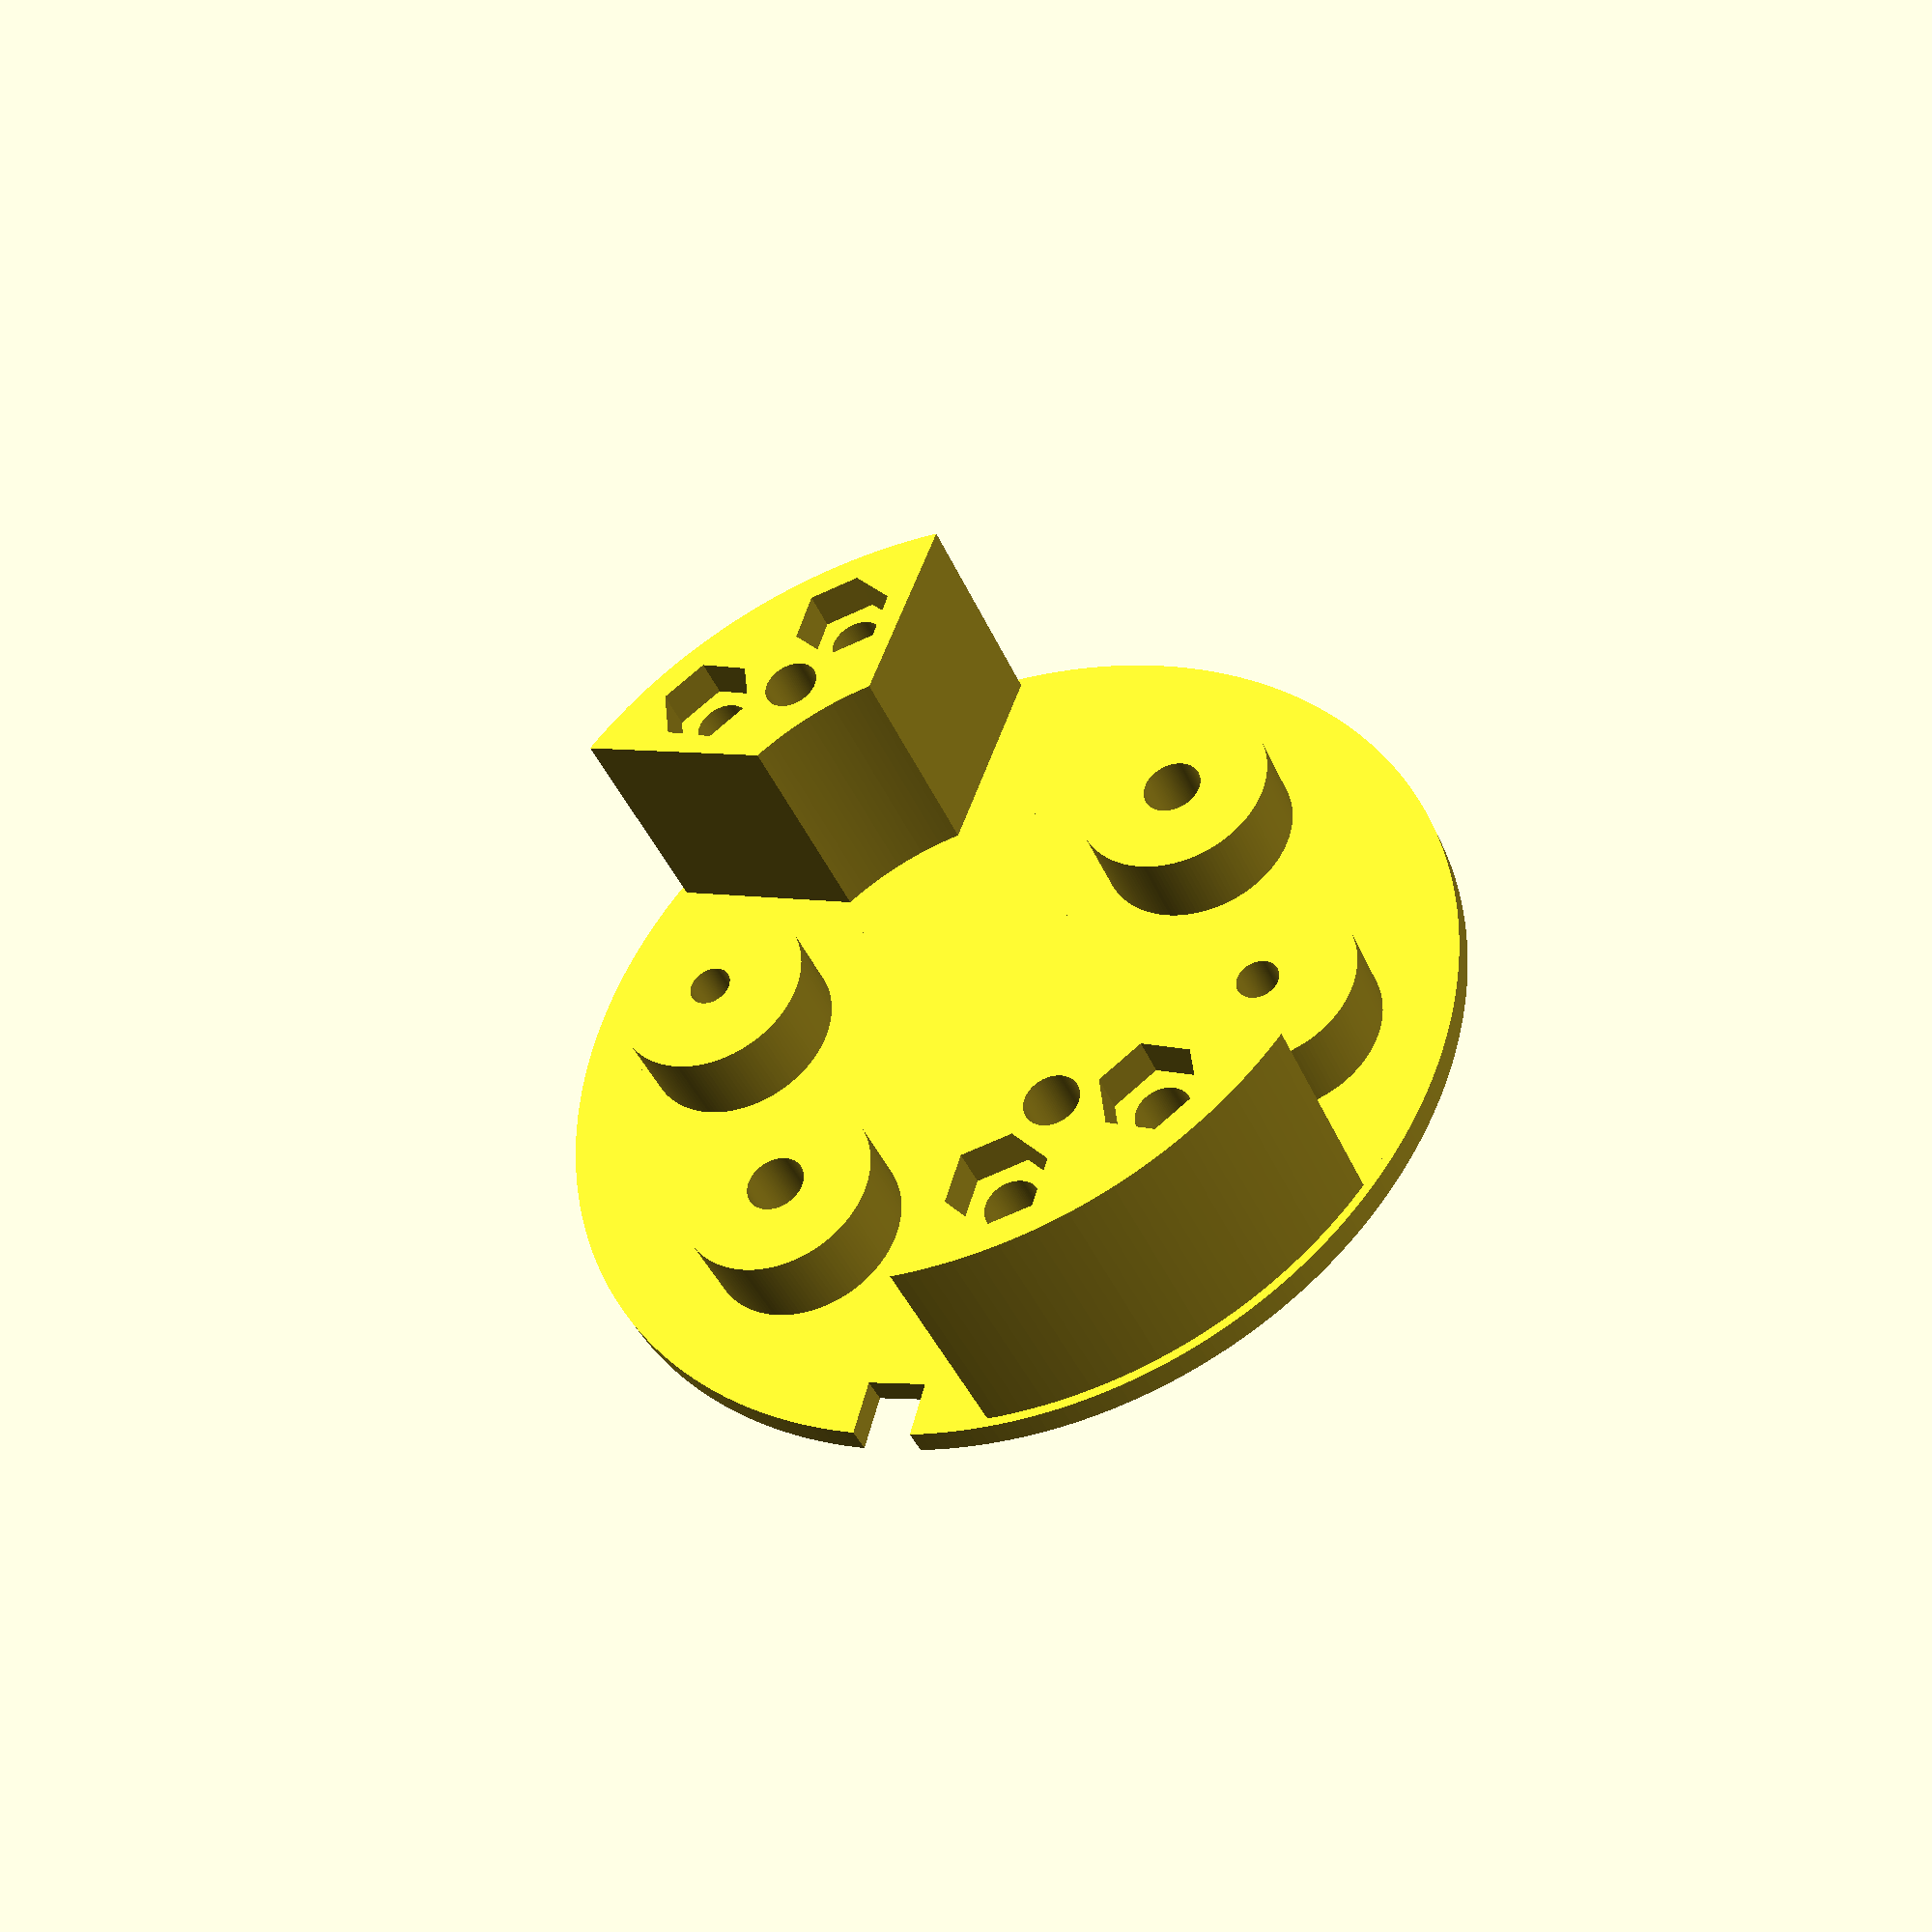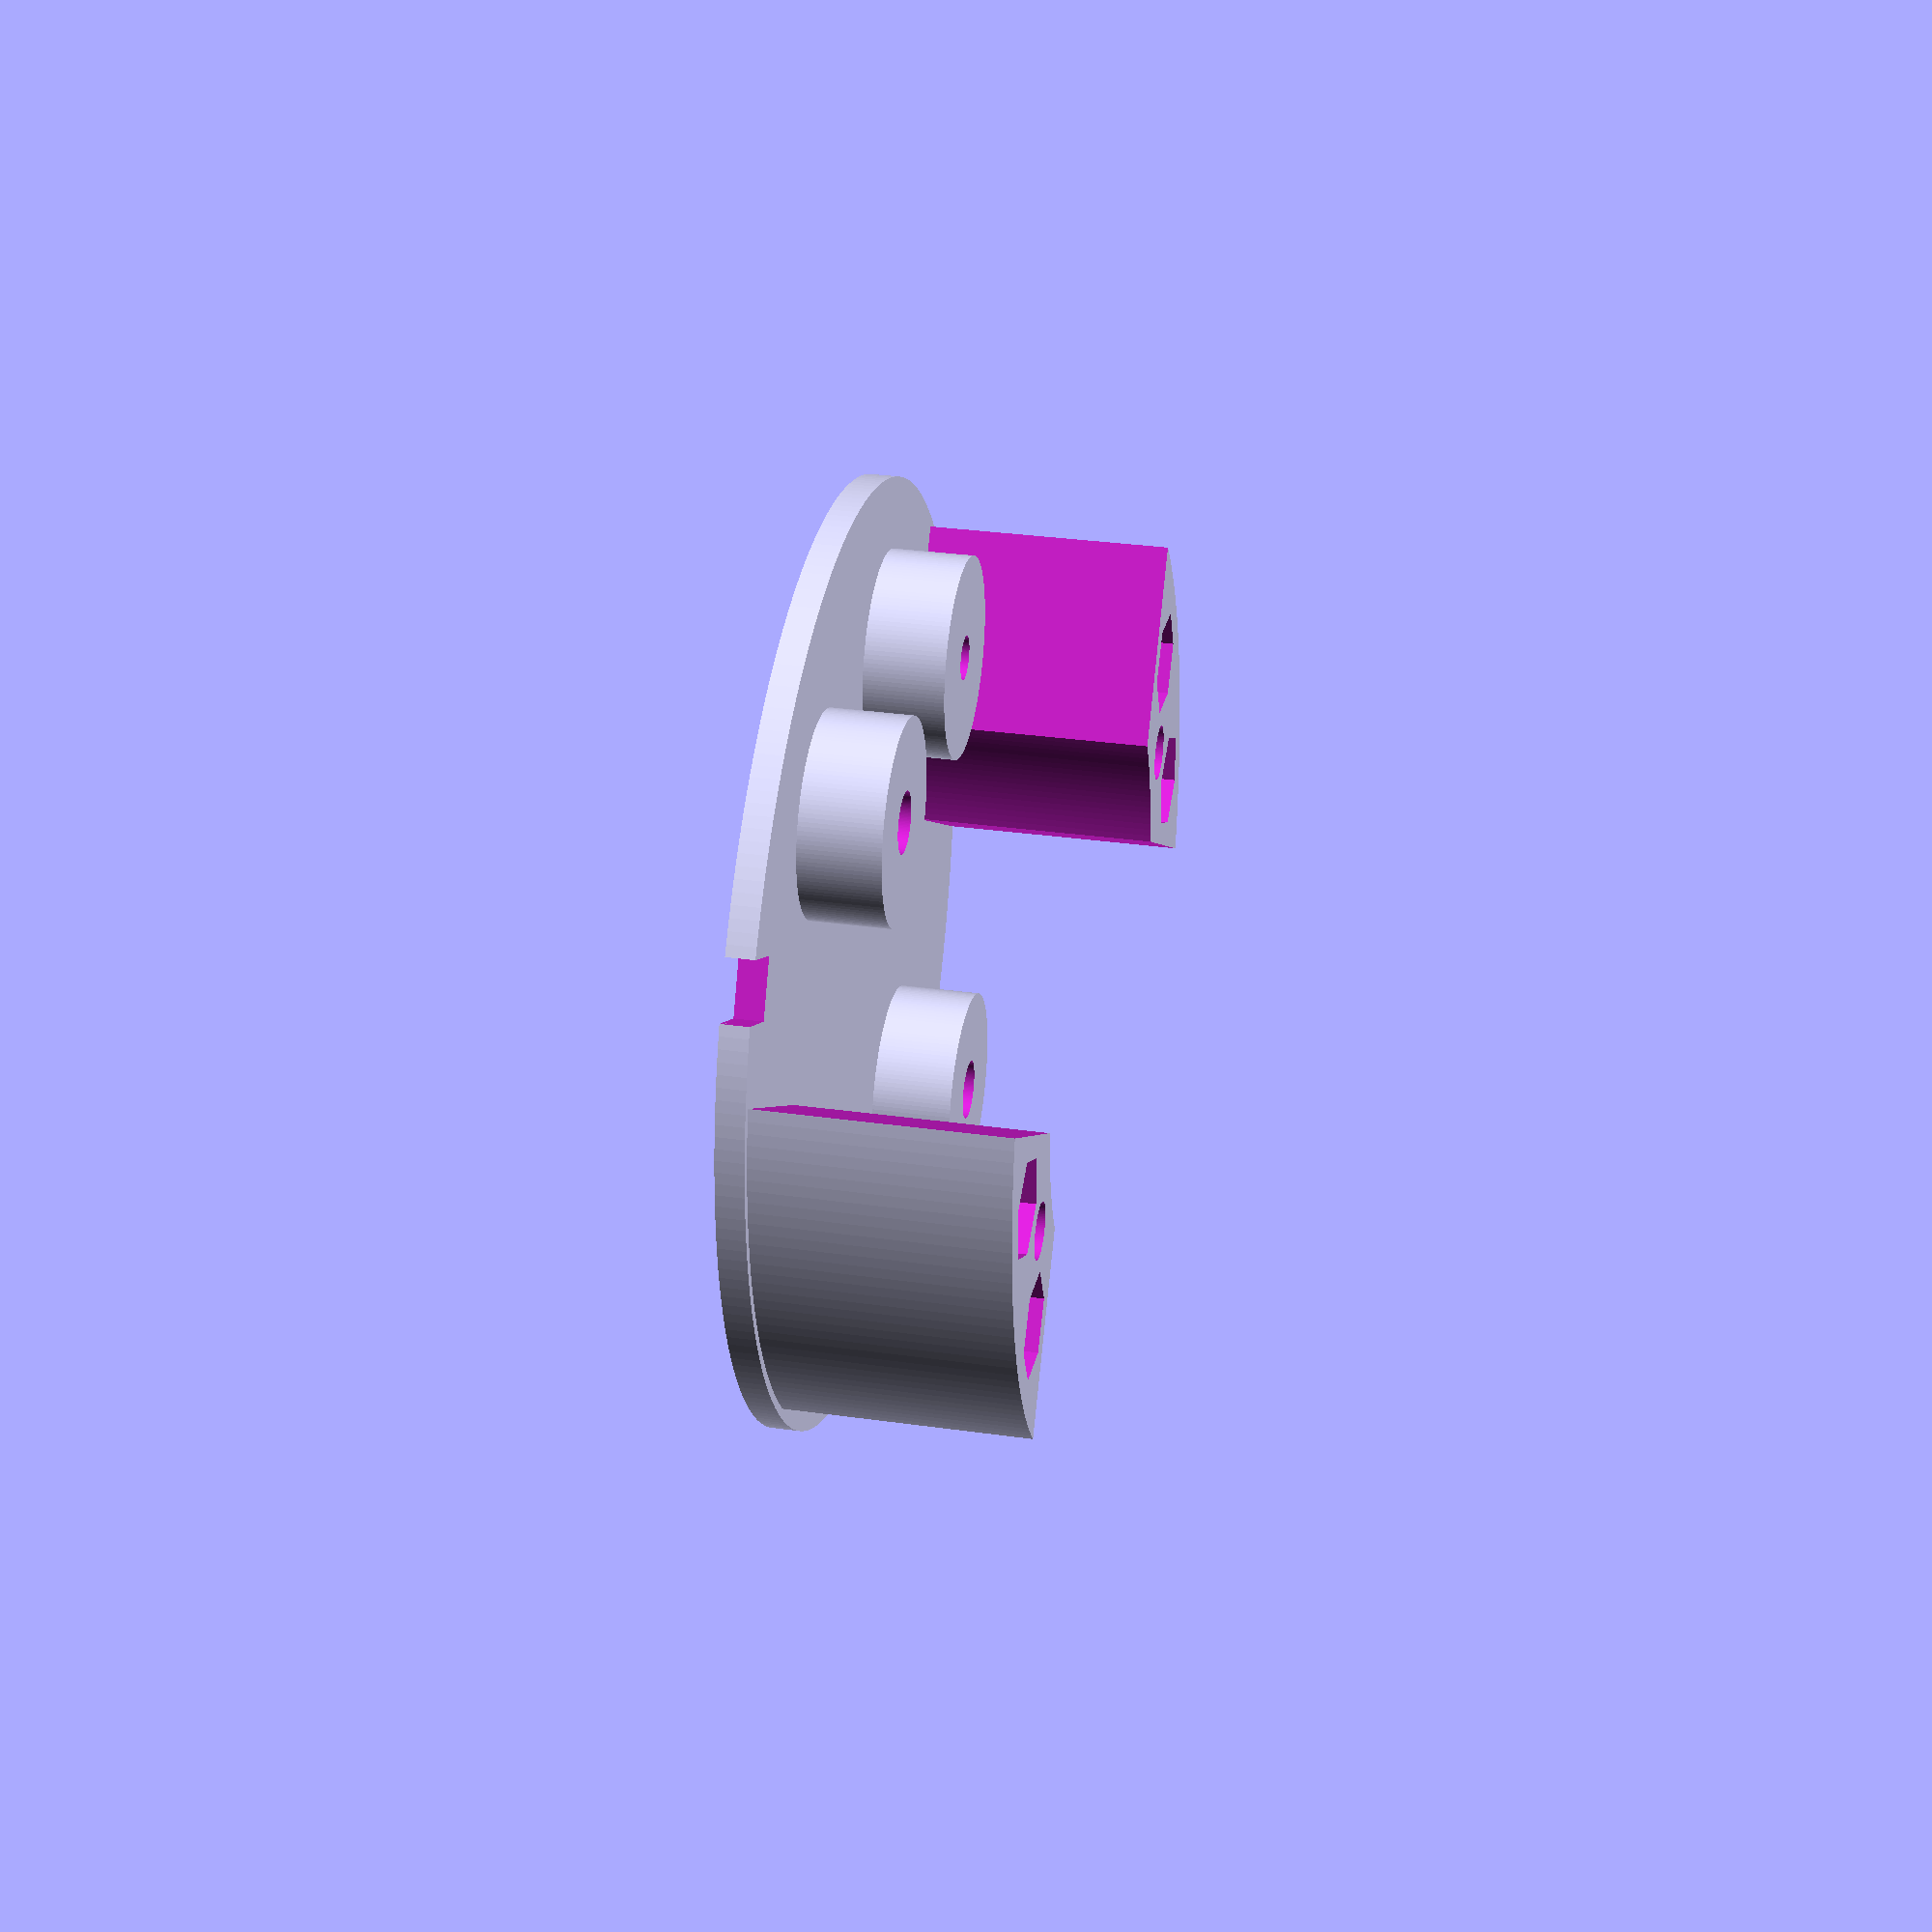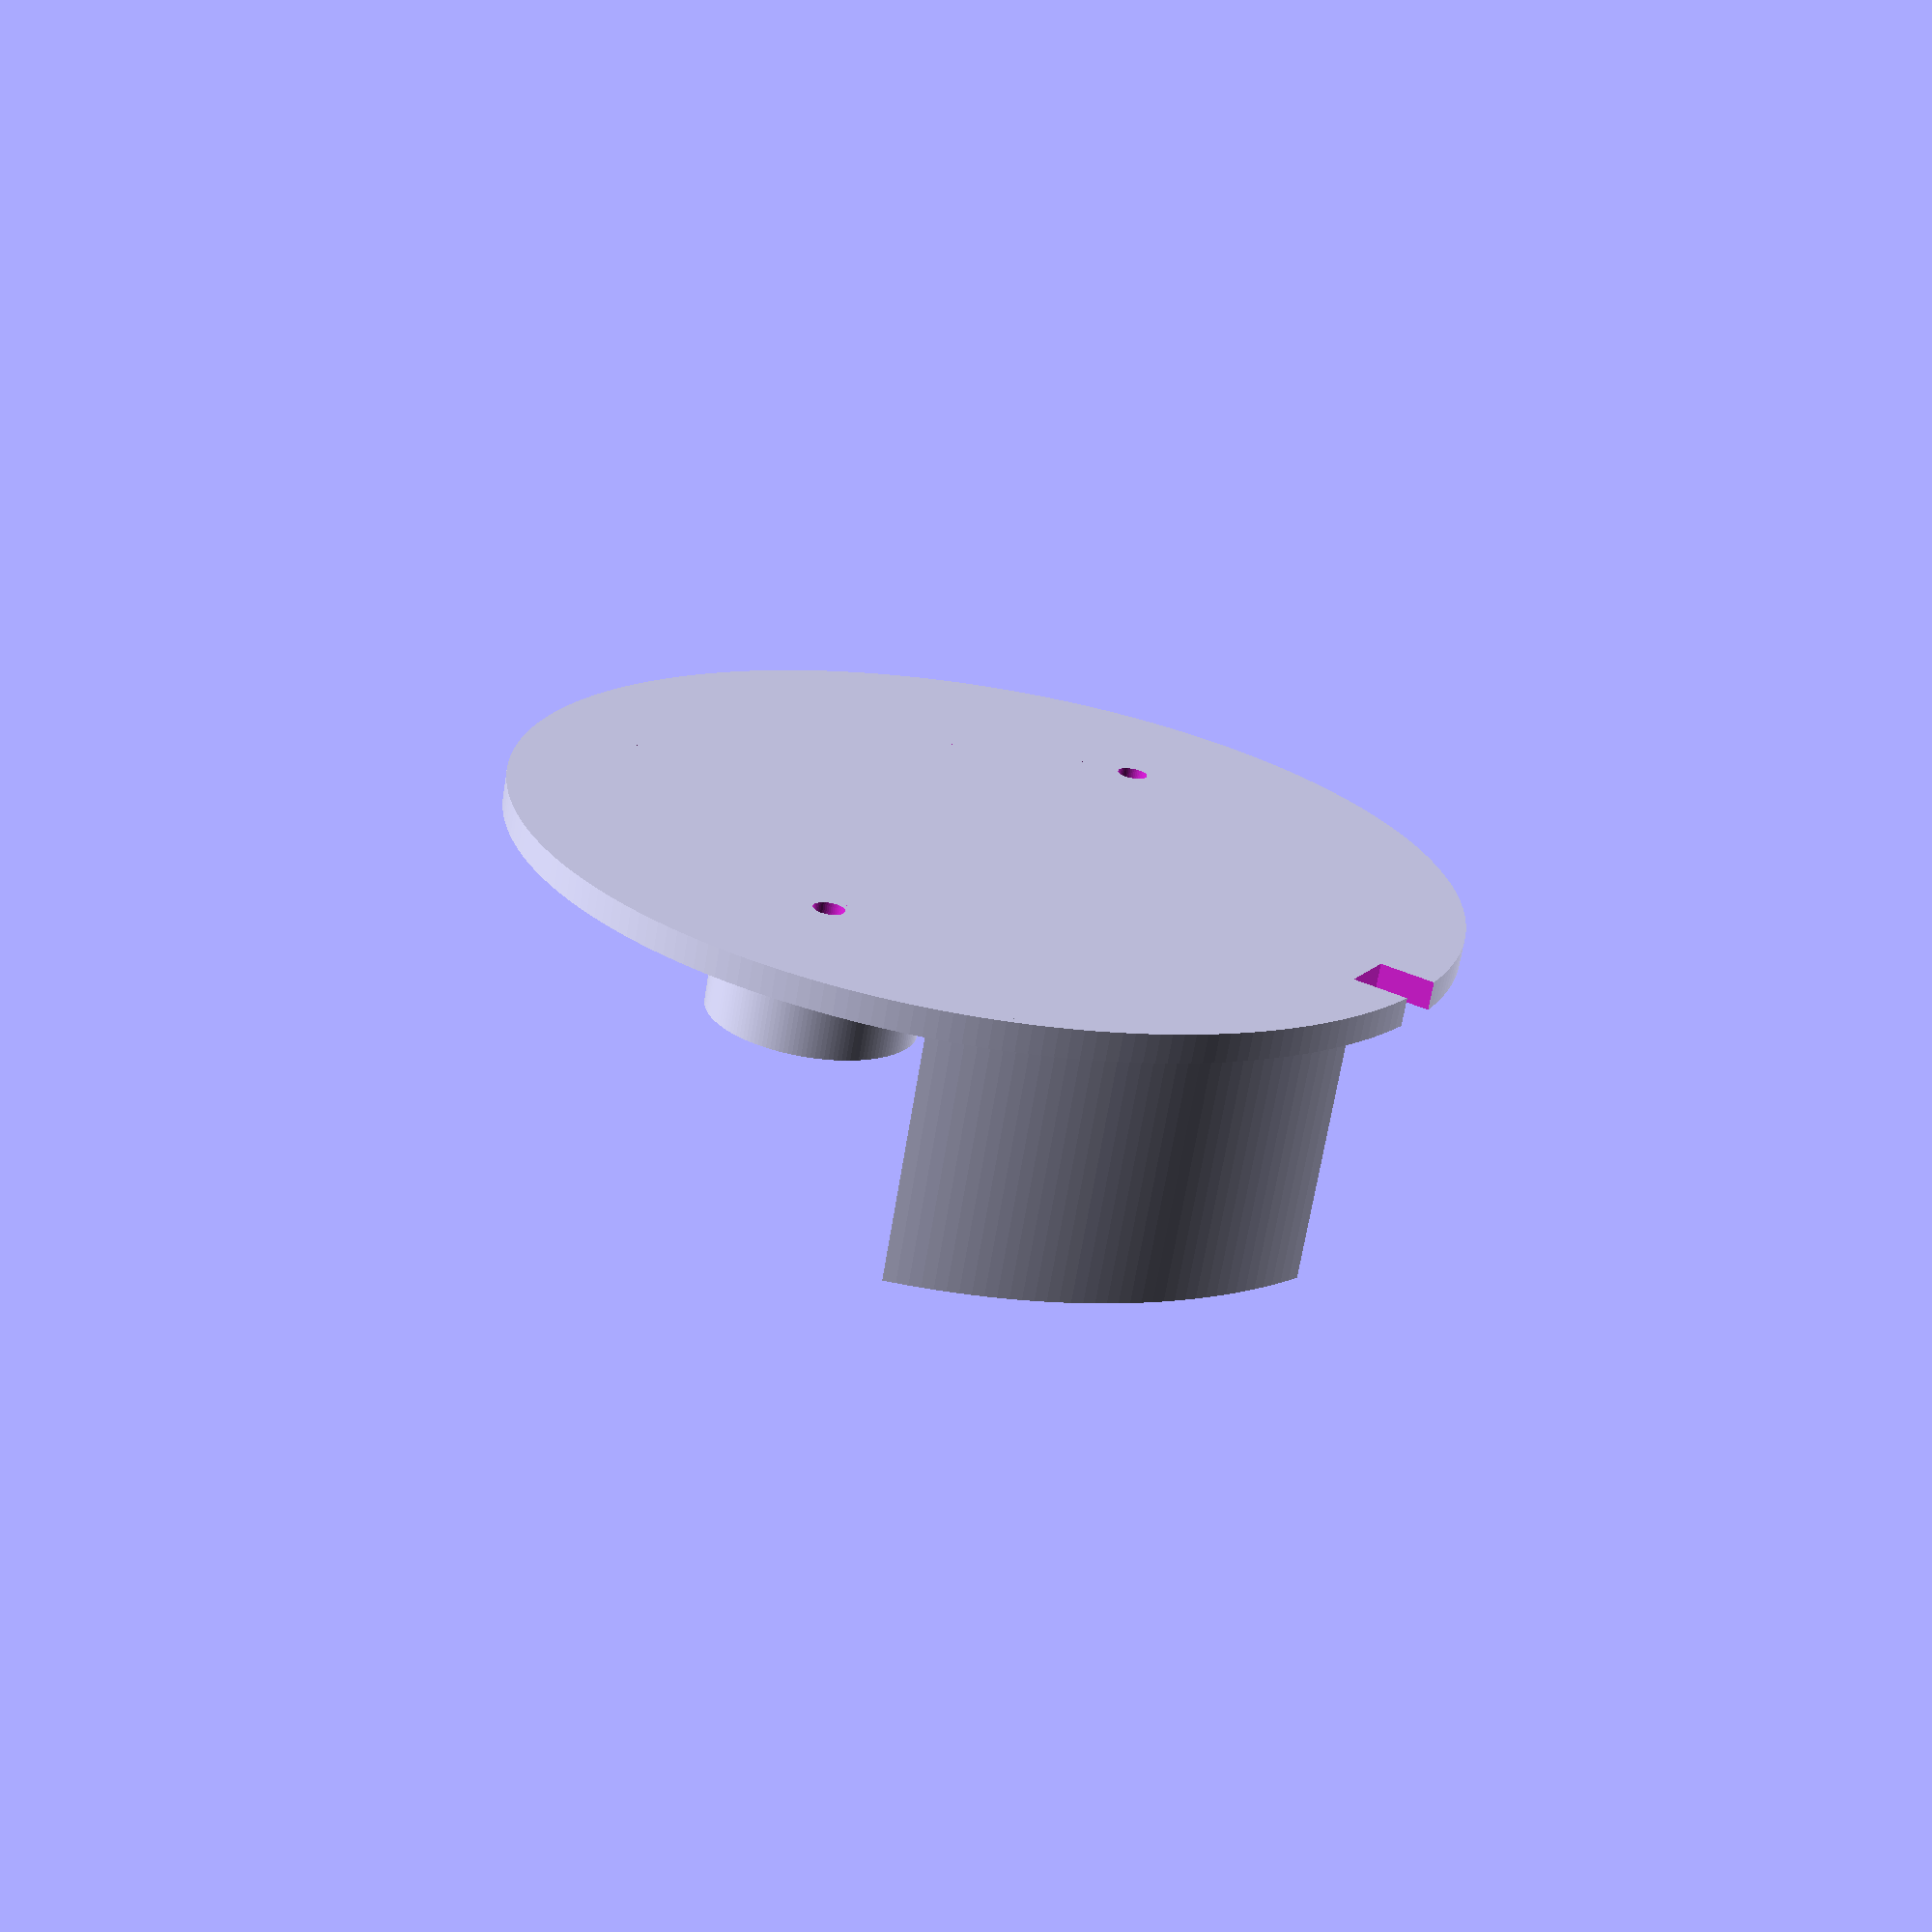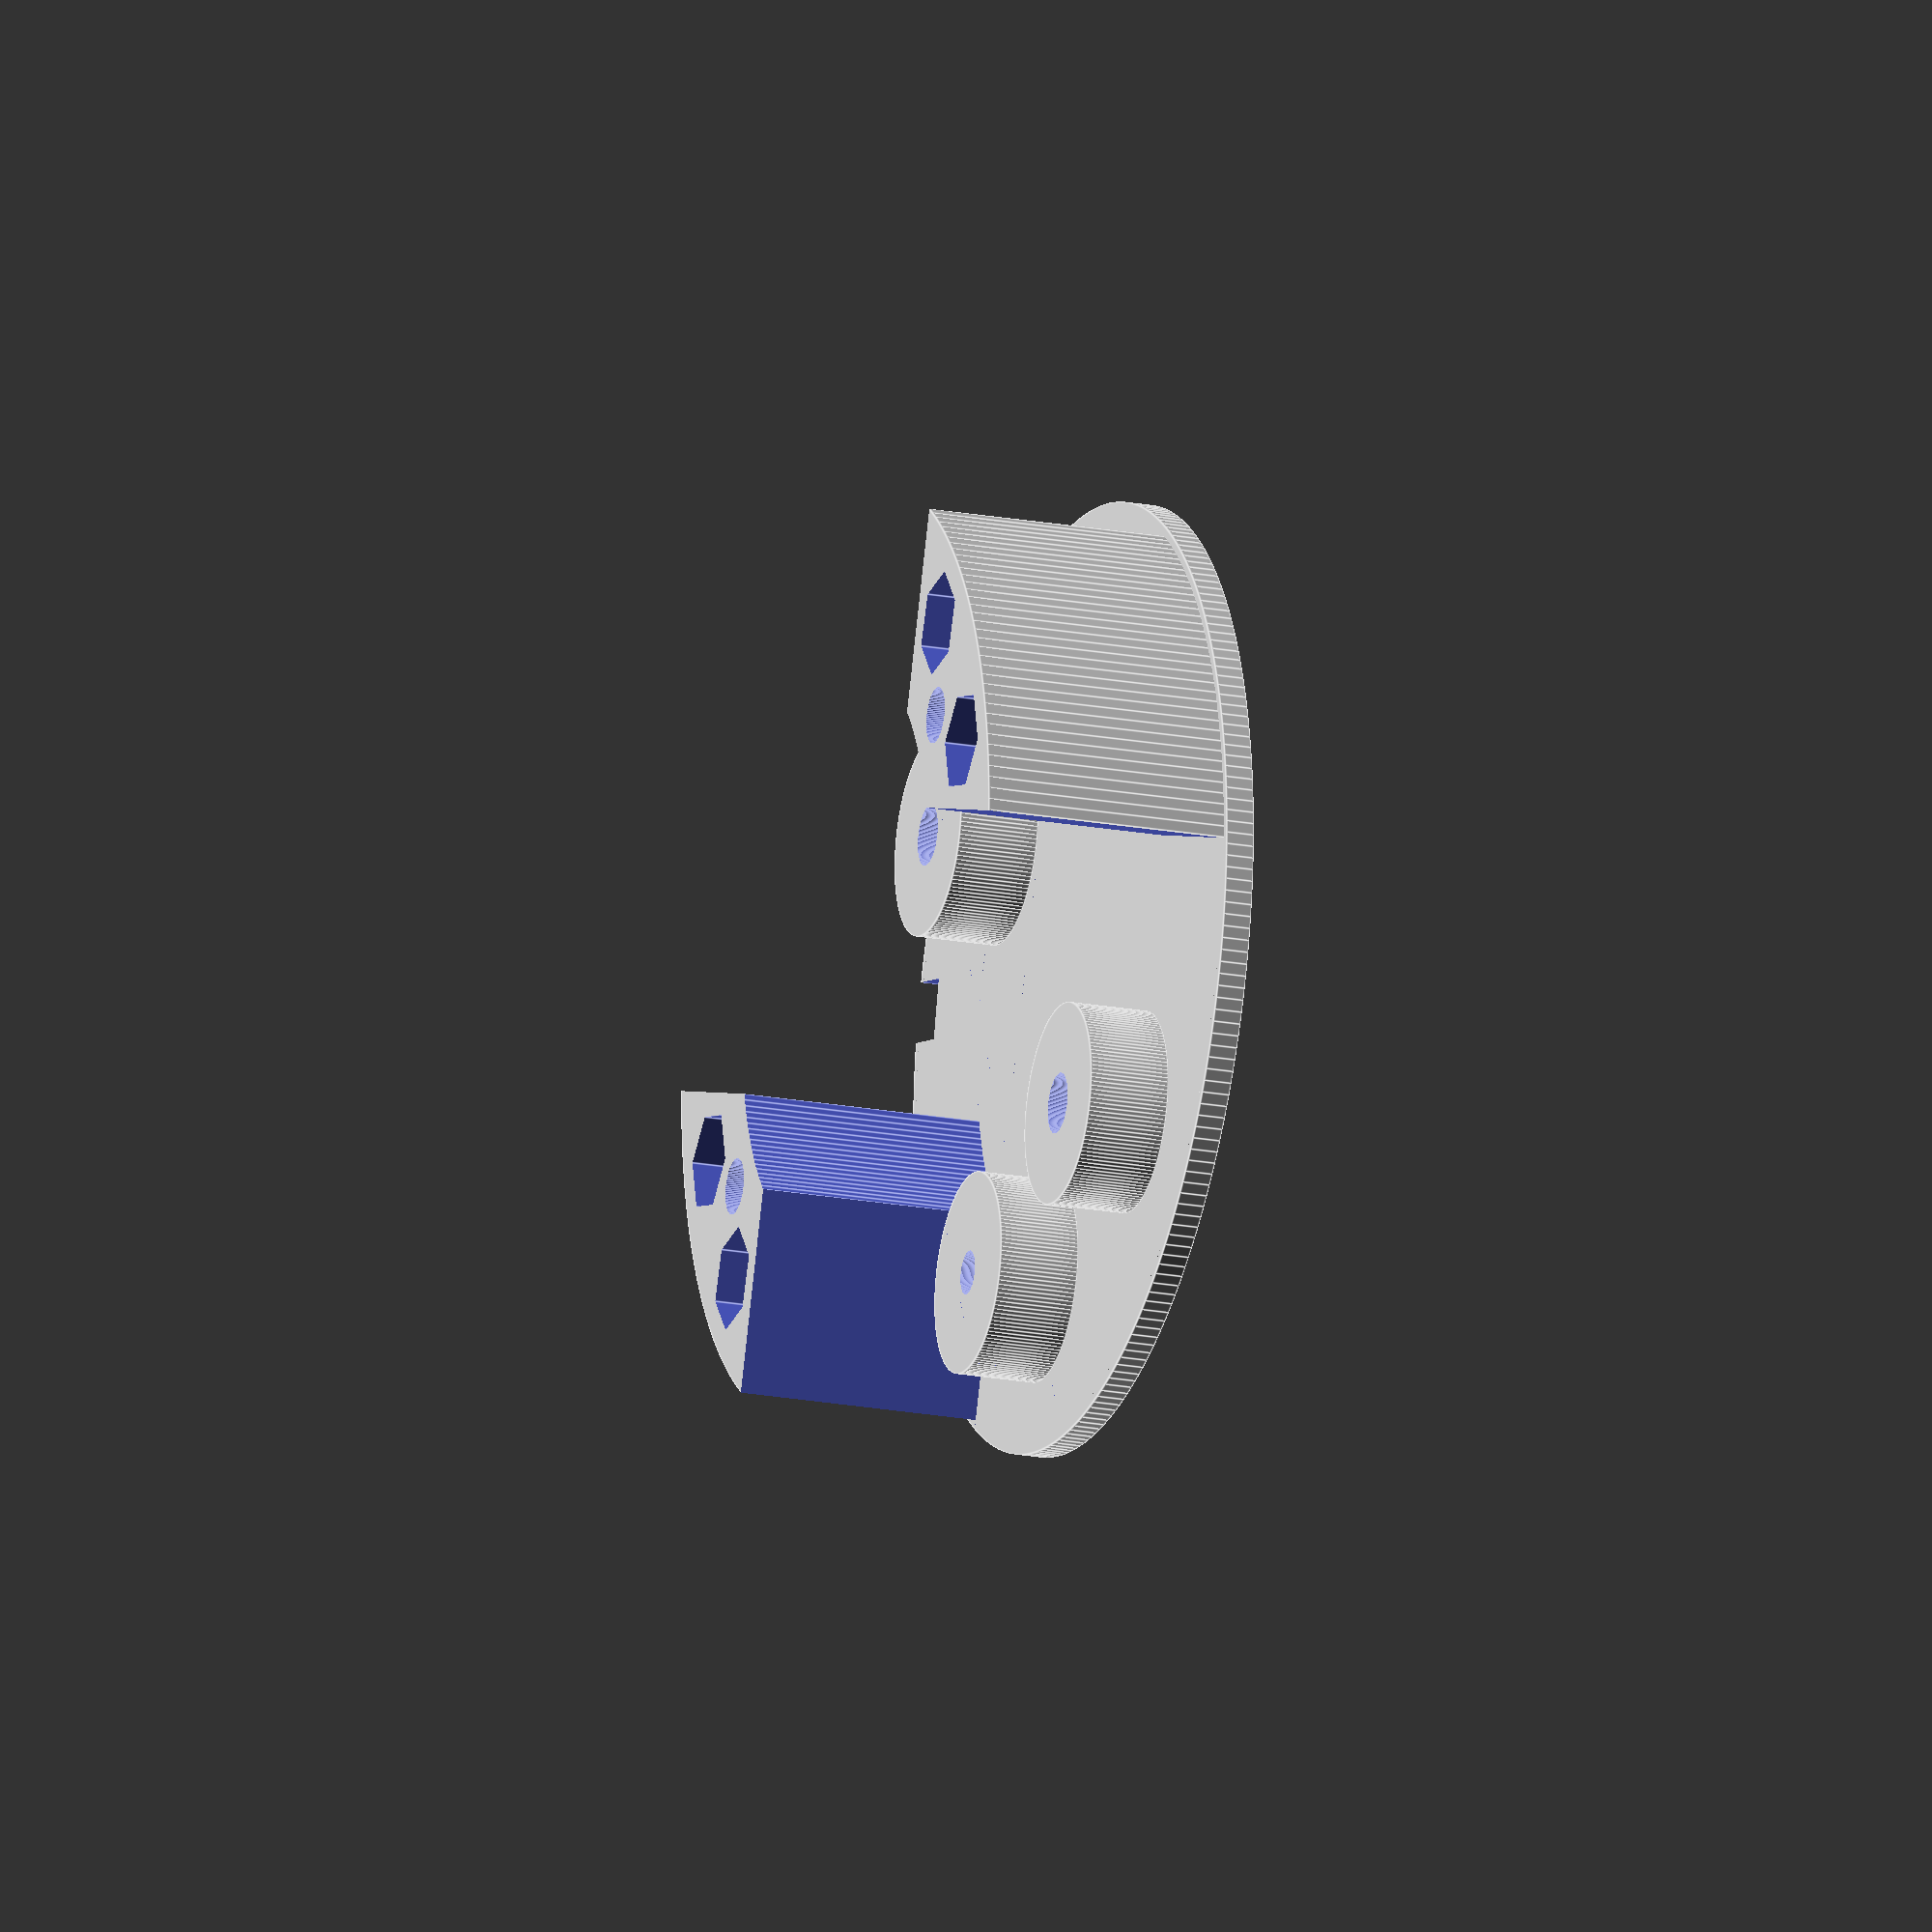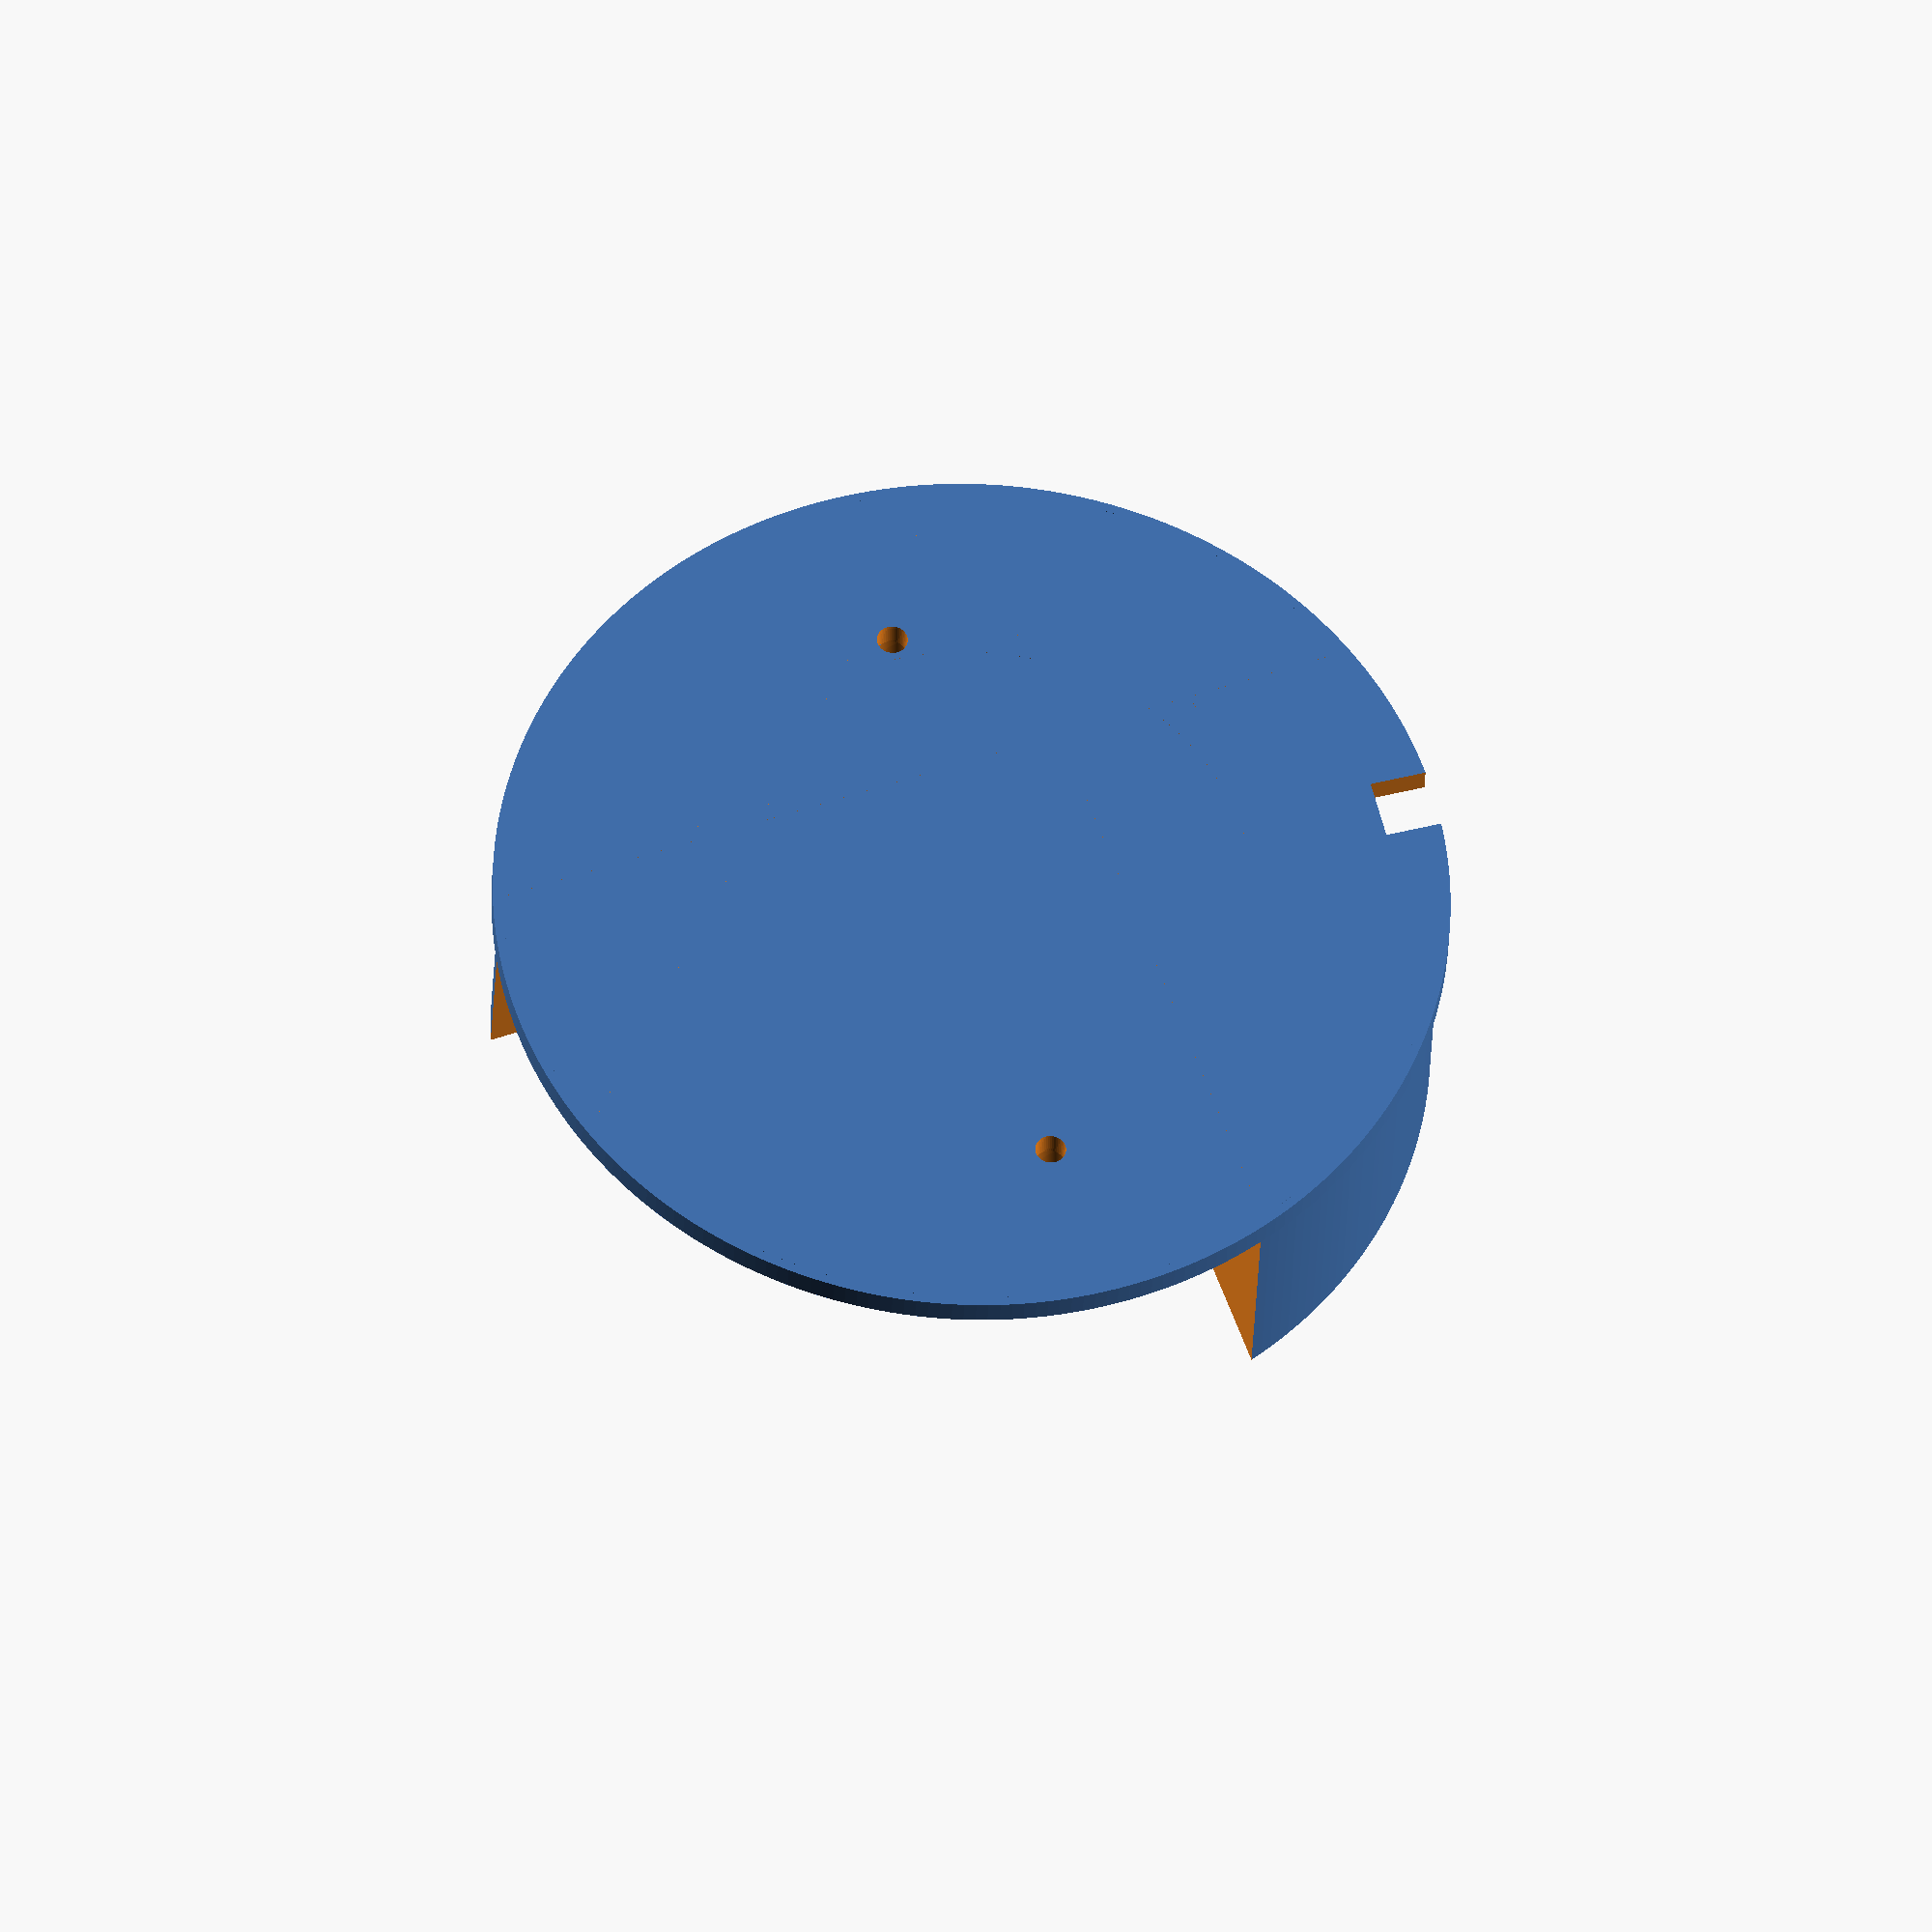
<openscad>

deckHeight = 0.063;
spacerCapHeight = 0.100;
bushingHeight = 0.093;
offsetMarginMM = 0.25;
gearOffsetMM = 15.915 + offsetMarginMM;
gearOffsetIN = gearOffsetMM / 25.4;
///indicatorOffset = 1.045;
indicatorOffset = 1.35/2;

// Calculate position of drive gear bushings.
driveAngle = asin(indicatorOffset/(2*gearOffsetIN));
bushingOffsetX = gearOffsetIN*sin(driveAngle);
bushingOffsetY = gearOffsetIN*cos(driveAngle);

spacerHeight = deckHeight + 0.150 - deckHeight + bushingHeight + 0.375 + bushingHeight - spacerCapHeight;

module GearBushing(h, c)
{
  difference() {
    cylinder(h = h, d = 0.450, center=false, $fn = 150);
    cylinder(h = h * 2 + 0.250, d = c, center=true,  $fn = 150);
  }
}

module HexNut440(x, y, rot)
{
  translate([x, y, 0 - 0.020])
    rotate(a = rot, v = [0, 0, 1])
      union() {
        cylinder(h = 0.075 + 0.025, d = 0.200 * 1.15, center = false, $fn = 6);
        cylinder(h = 0.275, d = 0.125, center = true, $fn = 100);
      }
}

module MountingScrewNut(rot)
{
  rotate(a = rot, v = [0, 0, 1])
    translate([0, 0, spacerHeight - 0.075])
      HexNut440(0, 0.875, 0);
}

module AlignmentPin(rot)
{
  rotate(a = rot, v=[0,0,1])
    translate([0, 0.75, spacerHeight - 0.150])
      cylinder(h = 0.195, d = 0.125, center = false, $fn = 100);
}

union() {
  difference() {
    // Deck disk
    cylinder(h = deckHeight, d = 2.250 - 0.125 - 0.010, center = false, $fn = 250);

    // Add alignment notch
    translate([0, 2.250/2 - 0.130, 0])
      cube([0.135, 0.135 - 0.010/2, 1.000], center = true);

    // Cut center indicator actuator hole
    *cylinder (h = 0.5, d=0.063 + 0.005, center=true, $fn = 50);

    // Cut left indicator actuator hole
    translate([indicatorOffset, 0, 0])
      cylinder (h = 0.5, d=0.063 + 0.005, center=true, $fn = 50);

    // Cut right indicator actuator hole
    translate([-indicatorOffset, 0, 0])
      cylinder (h = 0.5, d=0.063 + 0.005, center=true, $fn = 50);
  }

  // Add center indicator gear bushing.
  *translate([0, 0, deckHeight])
    GearBushing(bushingHeight, 0.093 + 0.005);

  // Add left indicator gear bushing
  translate([indicatorOffset, 0, deckHeight])
    GearBushing(bushingHeight + 0.150 - deckHeight, 0.093 + 0.005);

  // Add right indicator gear bushing
  translate([-indicatorOffset, 0, deckHeight])
    GearBushing(bushingHeight + 0.150 - deckHeight, 0.093 + 0.005);

  // Add drive gear bushing #1
  translate([bushingOffsetX, bushingOffsetY, deckHeight])
    GearBushing(bushingHeight + 0.150 - deckHeight, 0.125 + 0.010);

  // Add drive gear bushing #2 (for dual indicator gauge)
  translate([-bushingOffsetX, -bushingOffsetY, deckHeight])
    GearBushing(bushingHeight + 0.150 - deckHeight, 0.125 + 0.010);

  // Add support walls.
  rotate(a=40, v=[0,0,1])
    difference() {
      cylinder(h = spacerHeight, d = 2.250 - 0.1750, center = false, $fn = 250);

      cylinder(h = 2, d = 2.2500 - 1.000, center = true, $fn = 250);

      rotate(a=-90, v=[0,0,1])
        cube([1.00, 4, 3], center = true);
      rotate(a=-45, v=[0,0,1])
        cube([0.650, 4, 3], center = true);
      rotate(a=45, v=[0,0,1])
        cube([0.650, 4, 3], center = true);

      // Mounting screw nut 1
      MountingScrewNut(12);
      MountingScrewNut(-12);
      MountingScrewNut(180+12);
      MountingScrewNut(180-12);

      AlignmentPin(0);

      AlignmentPin(180+0);

    }

  // Add drive gears
  *translate([bushingOffsetX, bushingOffsetY, deckHeight + bushingHeight + 0.150 - deckHeight])
    cylinder(h = 0.375, d = 20.3/25.4, center = false, $fn = 20);

  *translate([-bushingOffsetX, -bushingOffsetY, deckHeight + bushingHeight + 0.150 - deckHeight])
    cylinder(h = 0.375, d = 20.3/25.4, center = false, $fn = 20);

  // Add indicator gears
  *translate([indicatorOffset, 0, deckHeight + bushingHeight + 0.150 - deckHeight])
    cylinder(h = 0.375, d = 13.93/25.4, center = false, $fn = 20);

  *translate([-indicatorOffset, 0, deckHeight + bushingHeight + 0.150 - deckHeight])
    cylinder(h = 0.375, d = 13.93/25.4, center = false, $fn = 20);

}

</openscad>
<views>
elev=39.5 azim=195.8 roll=21.3 proj=p view=solid
elev=329.1 azim=296.0 roll=281.5 proj=p view=solid
elev=248.6 azim=60.0 roll=9.4 proj=p view=wireframe
elev=199.7 azim=104.5 roll=109.1 proj=o view=edges
elev=31.1 azim=285.0 roll=177.7 proj=o view=solid
</views>
